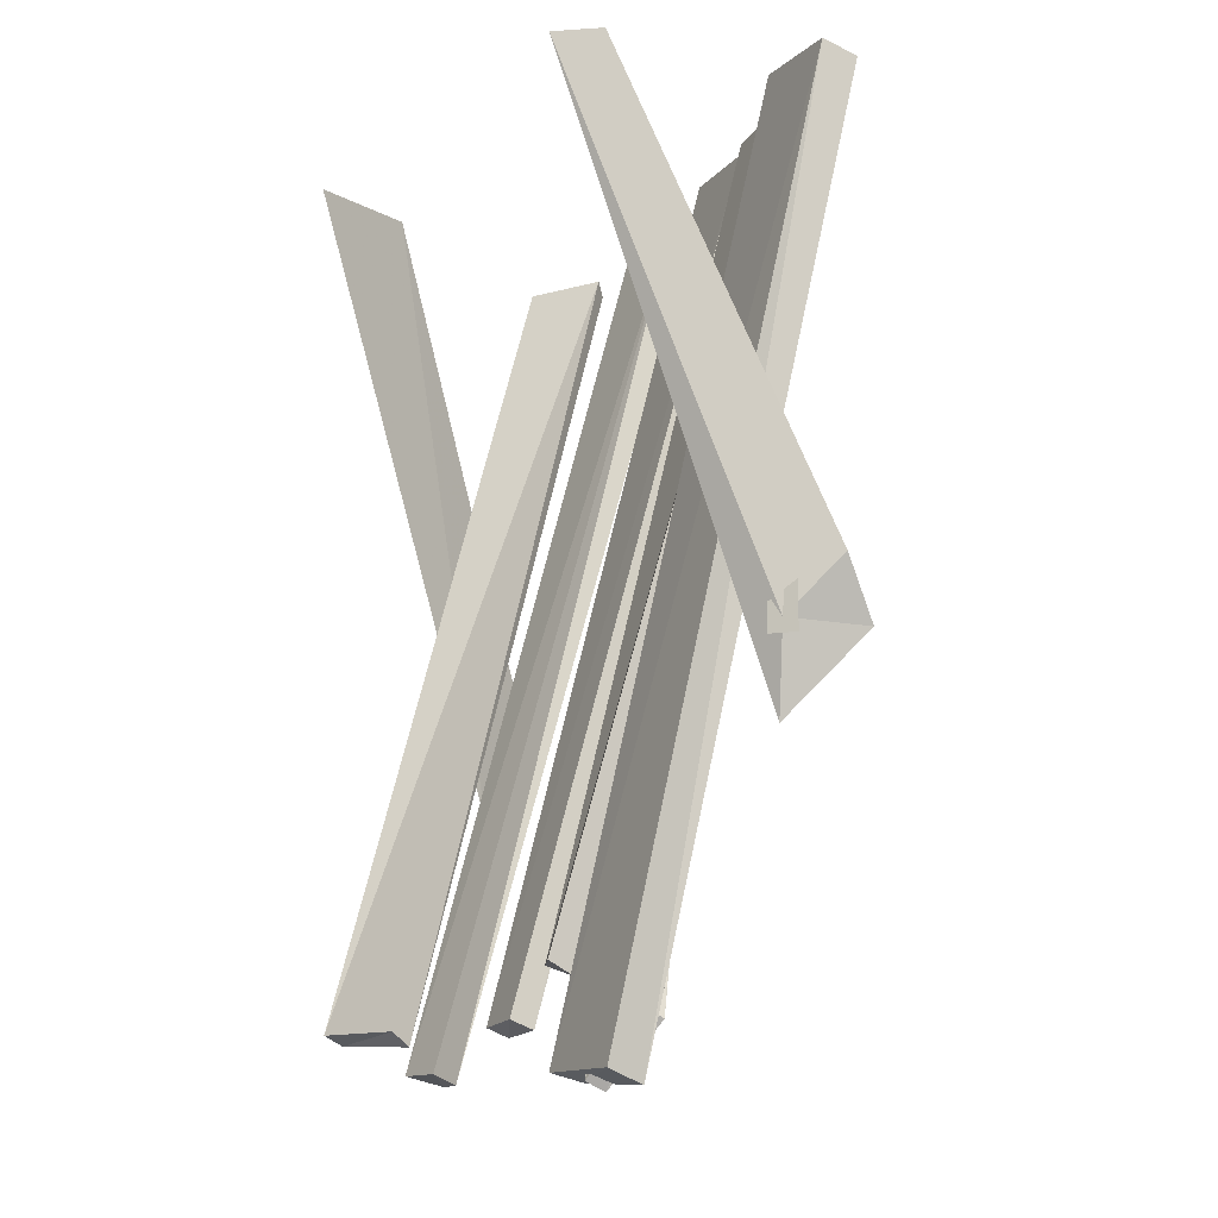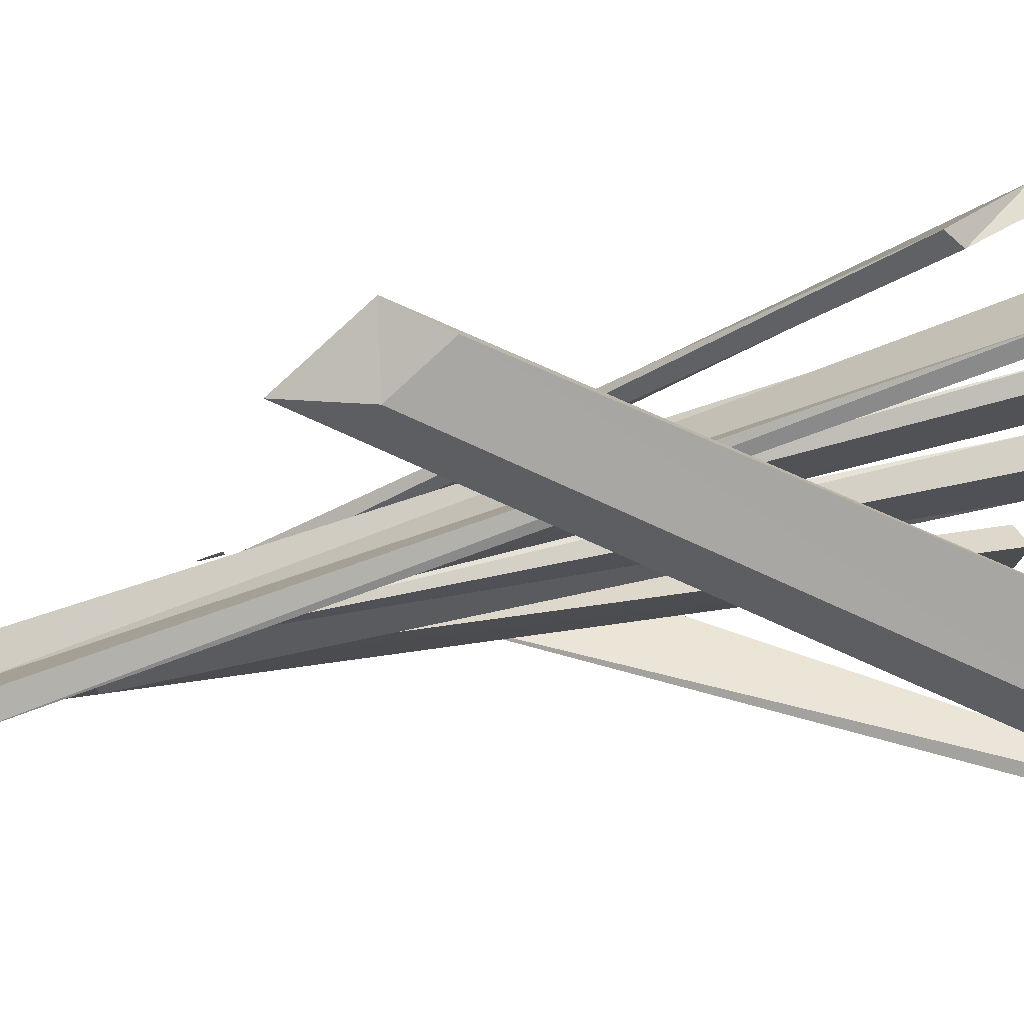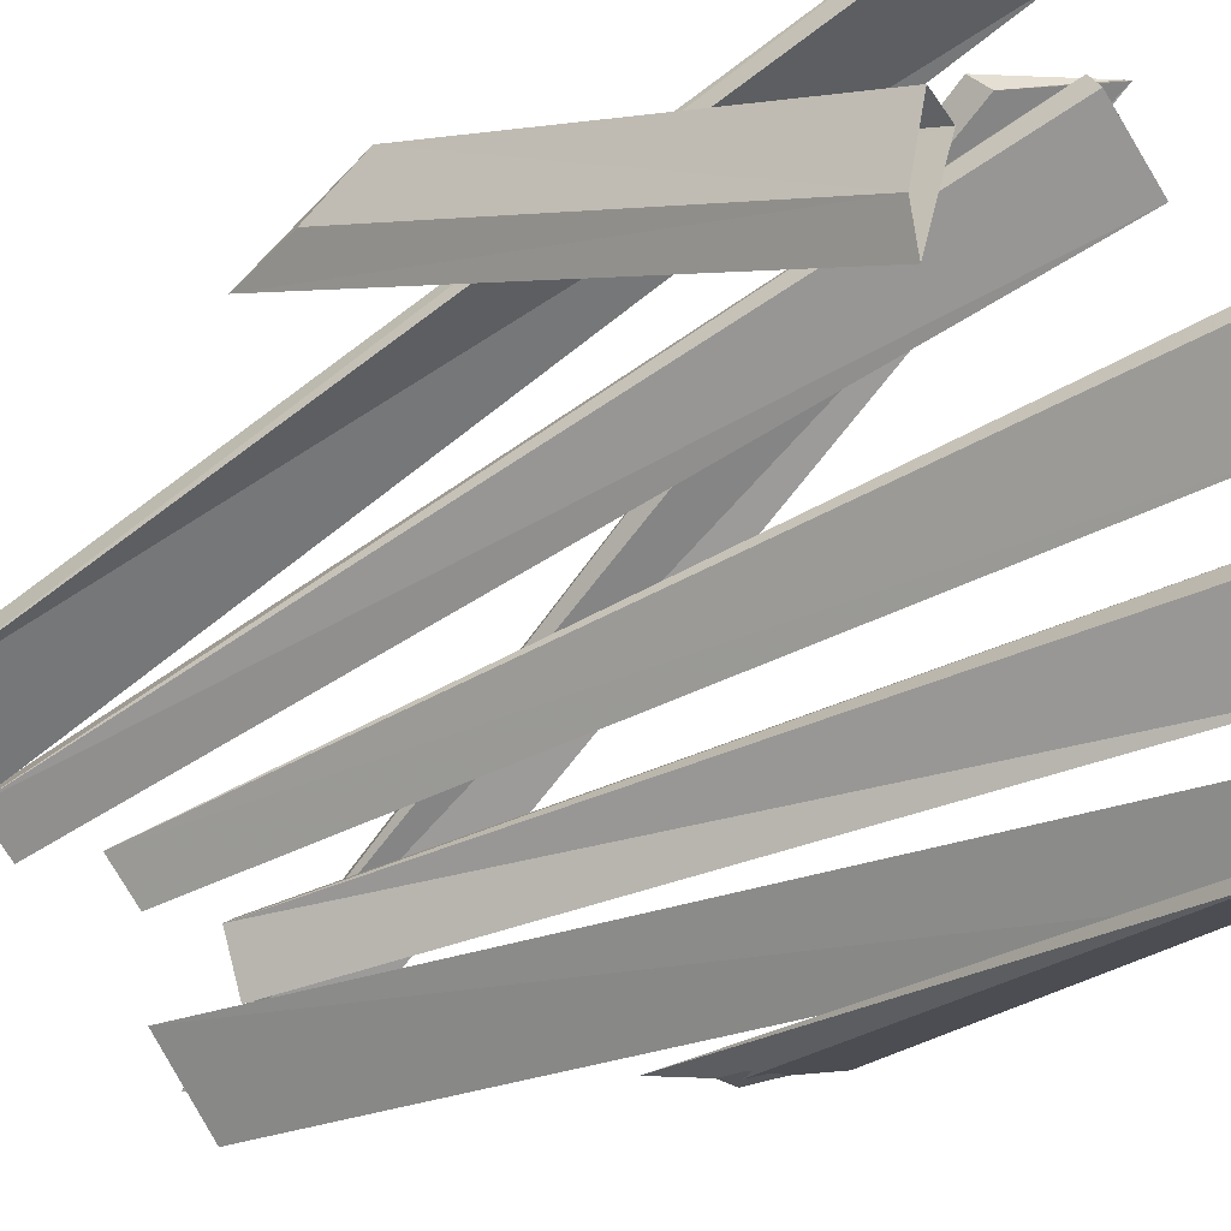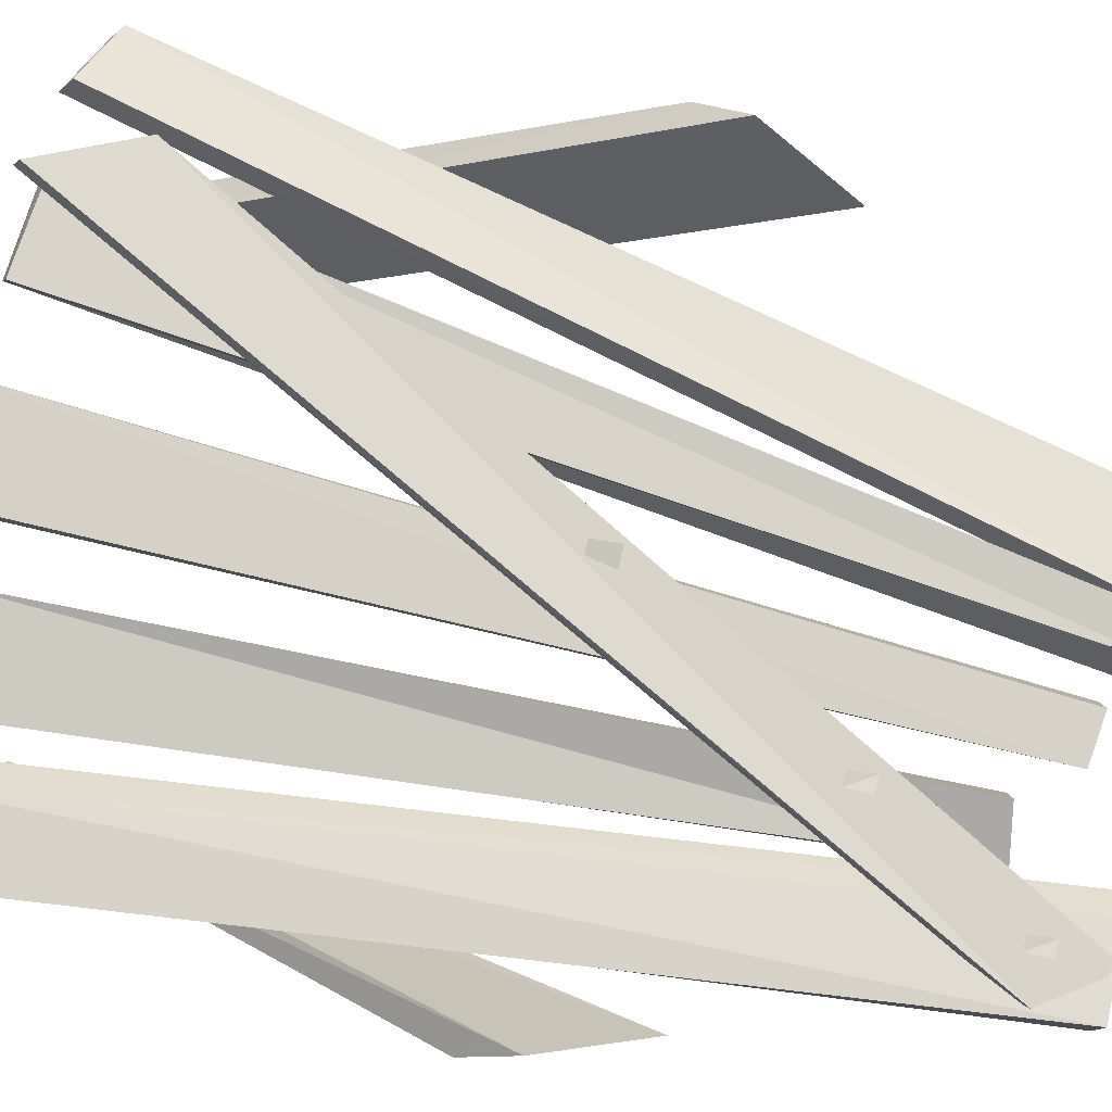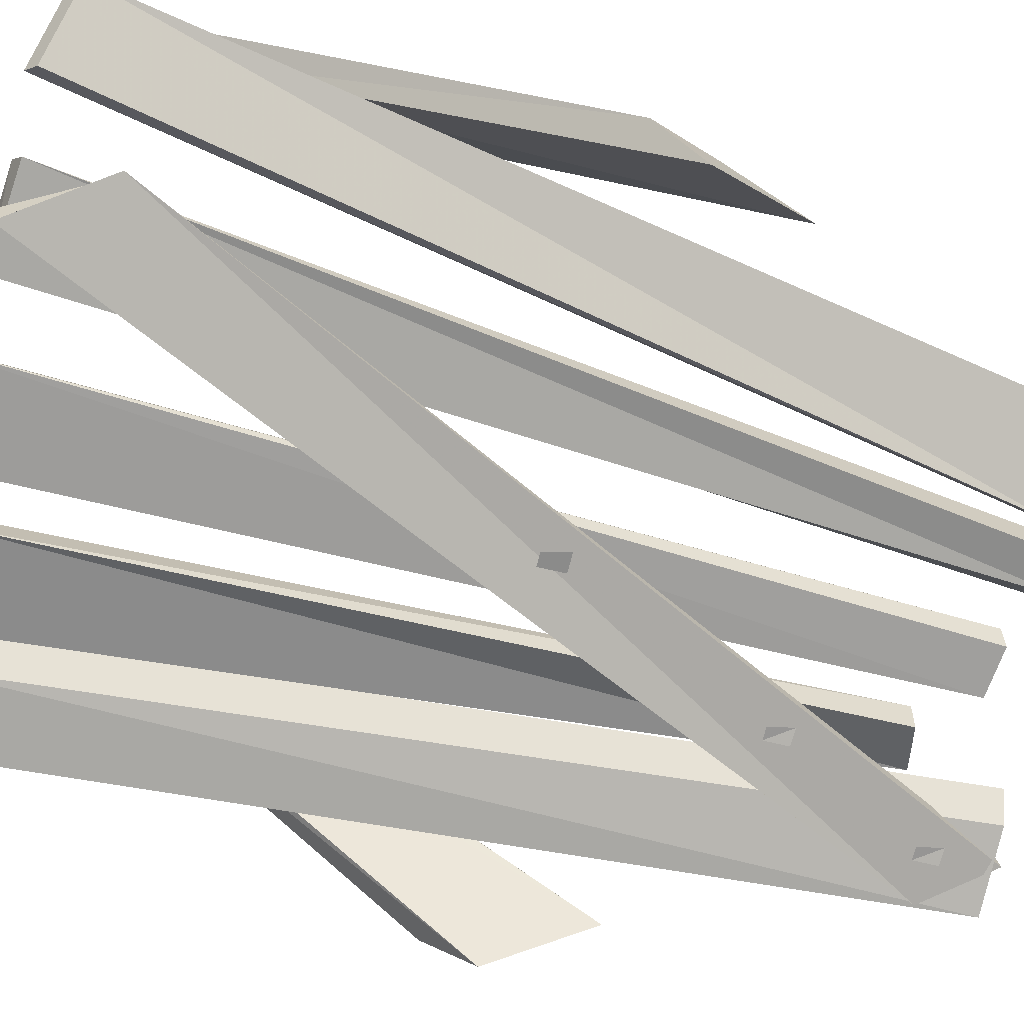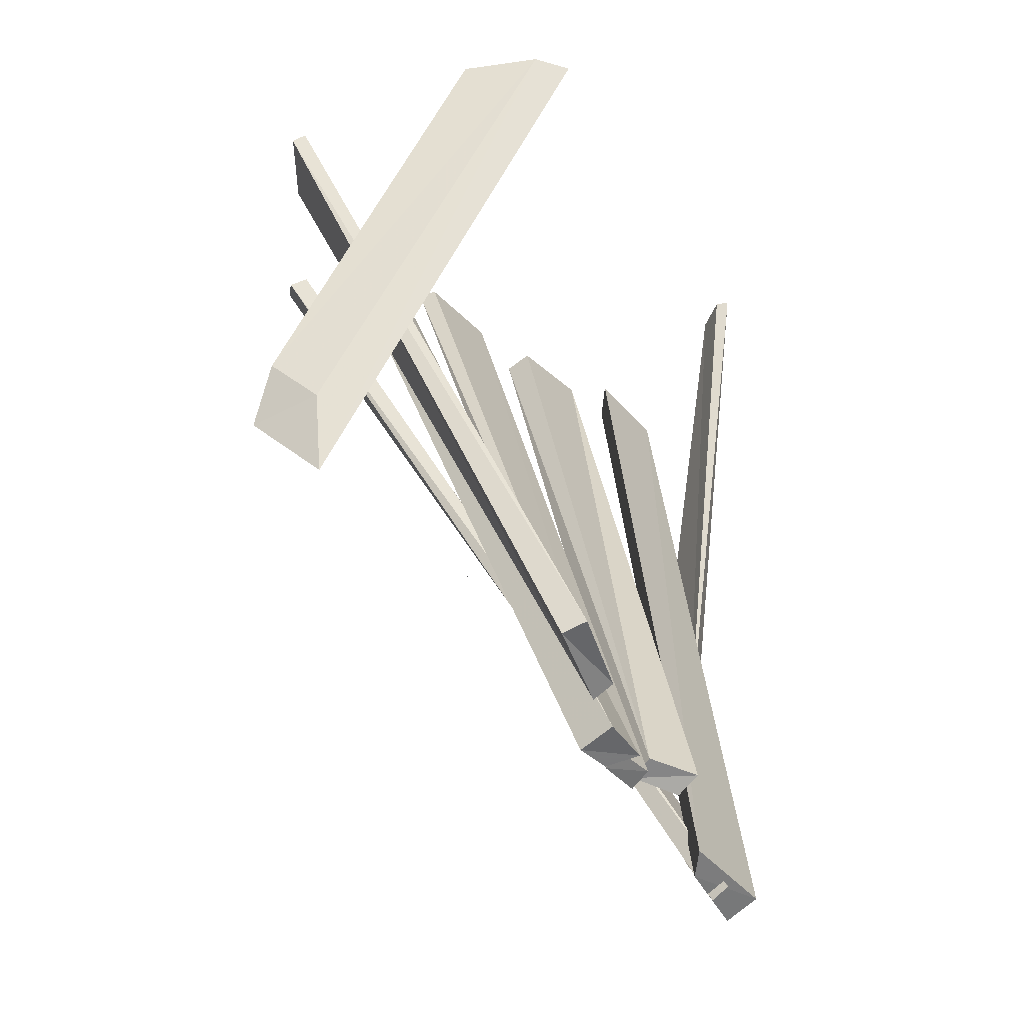
<metadata>
{"format":"obj","ext":"obj","renderer":"f3d","projection":"perspective","resolution":1024,"background":"white","views":[{"elev":-13.1,"azim":-161.1,"up":"+Y"},{"elev":31.0,"azim":92.0,"up":"+Z"},{"elev":-25.4,"azim":129.3,"up":"+Z"},{"elev":34.2,"azim":-70.6,"up":"+Z"},{"elev":63.9,"azim":-69.6,"up":"+Z"},{"elev":-44.6,"azim":83.9,"up":"+Y"}]}
</metadata>
<code>
o wall/1771/diagonal
v 43 -6 60
v 25 -5 58
v 25 -8 61
v 43 -9 63
v 62 -190 -9
v 43 -190 -17
v 41 -193 -13
v 60 -192 -4
v 14 -6 47
v 0 -5 35
v -4 -8 38
v 13 -9 51
v 40 -199 -17
v 31 -199 -24
v 29 -201 -17
v 34 -201 -11
v 0 -179 -43
v 5 -179 -31
v 0 -181 -28
v -4 -182 -39
v -44 -2 -23
v -30 -4 -8
v -34 -6 -3
v -48 -6 -20
v -17 -200 -58
v 0 -200 -42
v -7 -202 -42
v -22 -203 -52
v -58 -2 -48
v -43 -1 -33
v -51 -4 -33
v -64 -5 -44
v 9 -191 -26
v 17 -192 -19
v -14 0 25
v -30 1 10
v -26 0 6
v 13 -189 -29
v 21 -190 -21
v -12 0 21
v -10 -202 -50
v -21 -188 -52
v -3 -11 59
v 10 -26 57
v 11 -30 61
v -13 -204 -47
v -25 -191 -49
v -6 -14 62
v -1 -32 64
v -1 -38 64
v -11 -111 11
v -9 -116 8
v -6 -116 11
v -9 -111 13
v -15 -156 -21
v -14 -161 -22
v -11 -161 -20
v -13 -156 -19
v -19 -188 -43
v -18 -193 -44
v -15 -193 -42
v -17 -188 -41
v 49 -139 48
v 44 -121 64
v 59 -1 16
v 68 -1 -8
v 70 -1 1
v 54 -120 50
v 51 -108 61
v 65 -1 19
v -47 -116 -55
v -47 -122 -55
v -53 -122 -55
v -53 -112 -55
v -16 0 -59
v -65 -120 -46
v -48 -138 -51
v -8 0 -61
v -7 0 -64
v -50 -119 -55
v -62 -107 -53
v -18 0 -62
f 1 2 3
f 1 3 4
f 1 4 5
f 1 5 2
f 2 5 6
f 2 6 7
f 2 7 3
f 3 7 4
f 4 7 8
f 4 8 5
f 5 8 6
f 6 8 7
f 9 10 11
f 9 11 12
f 9 12 13
f 9 13 10
f 10 13 14
f 10 14 15
f 10 15 11
f 11 15 12
f 12 15 16
f 12 16 13
f 13 16 14
f 14 16 15
f 17 18 19
f 17 19 20
f 17 20 21
f 17 21 18
f 18 21 22
f 18 22 23
f 18 23 19
f 19 23 20
f 20 23 24
f 20 24 21
f 21 24 22
f 22 24 23
f 25 26 27
f 25 27 28
f 25 28 29
f 25 29 26
f 26 29 30
f 26 30 31
f 26 31 27
f 27 31 28
f 28 31 32
f 28 32 29
f 29 32 30
f 30 32 31
f 33 34 35
f 33 35 36
f 33 36 37
f 33 37 38
f 33 38 34
f 34 38 39
f 34 39 35
f 35 39 40
f 35 40 36
f 36 40 37
f 37 40 39
f 37 39 38
f 41 42 43
f 41 43 44
f 41 44 45
f 41 45 46
f 41 46 42
f 42 46 47
f 42 47 43
f 43 47 48
f 43 48 44
f 44 48 45
f 45 48 47
f 45 47 46
f 49 50 50
f 49 50 49
f 51 52 53
f 51 53 54
f 55 56 57
f 55 57 58
f 59 60 61
f 59 61 62
f 63 64 65
f 63 65 66
f 63 66 67
f 63 67 68
f 63 68 64
f 64 68 69
f 64 69 65
f 65 69 70
f 70 69 67
f 67 69 68
f 71 72 73
f 71 73 74
f 75 76 77
f 75 77 78
f 78 77 79
f 79 77 80
f 79 80 81
f 79 81 82
f 82 81 76
f 82 76 75
f 80 77 76
f 80 76 81

</code>
